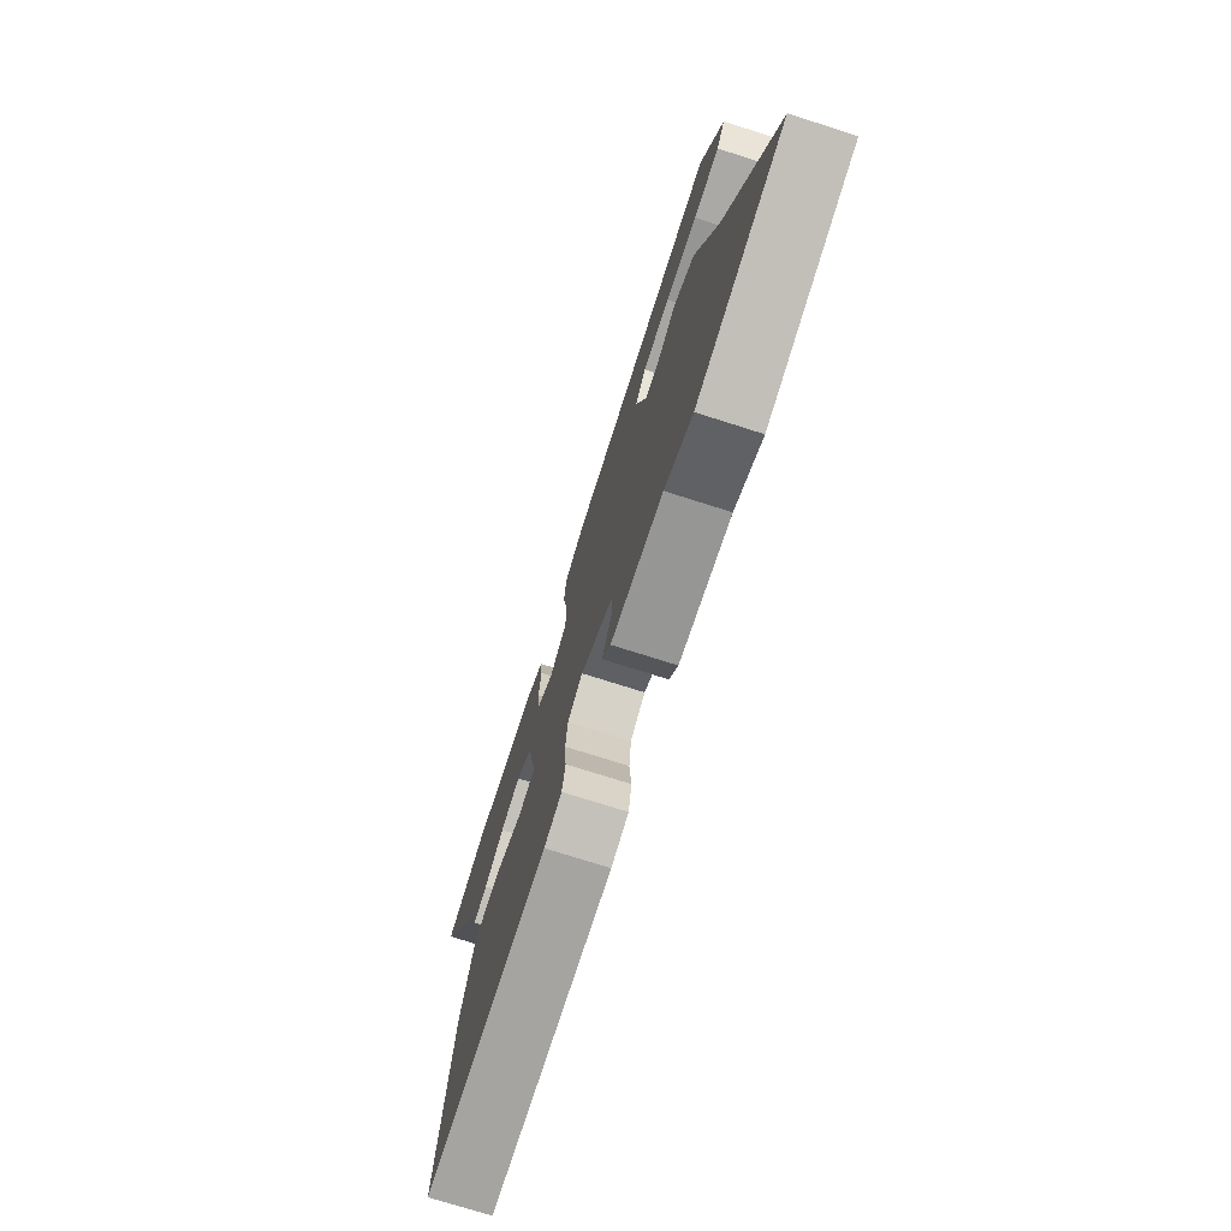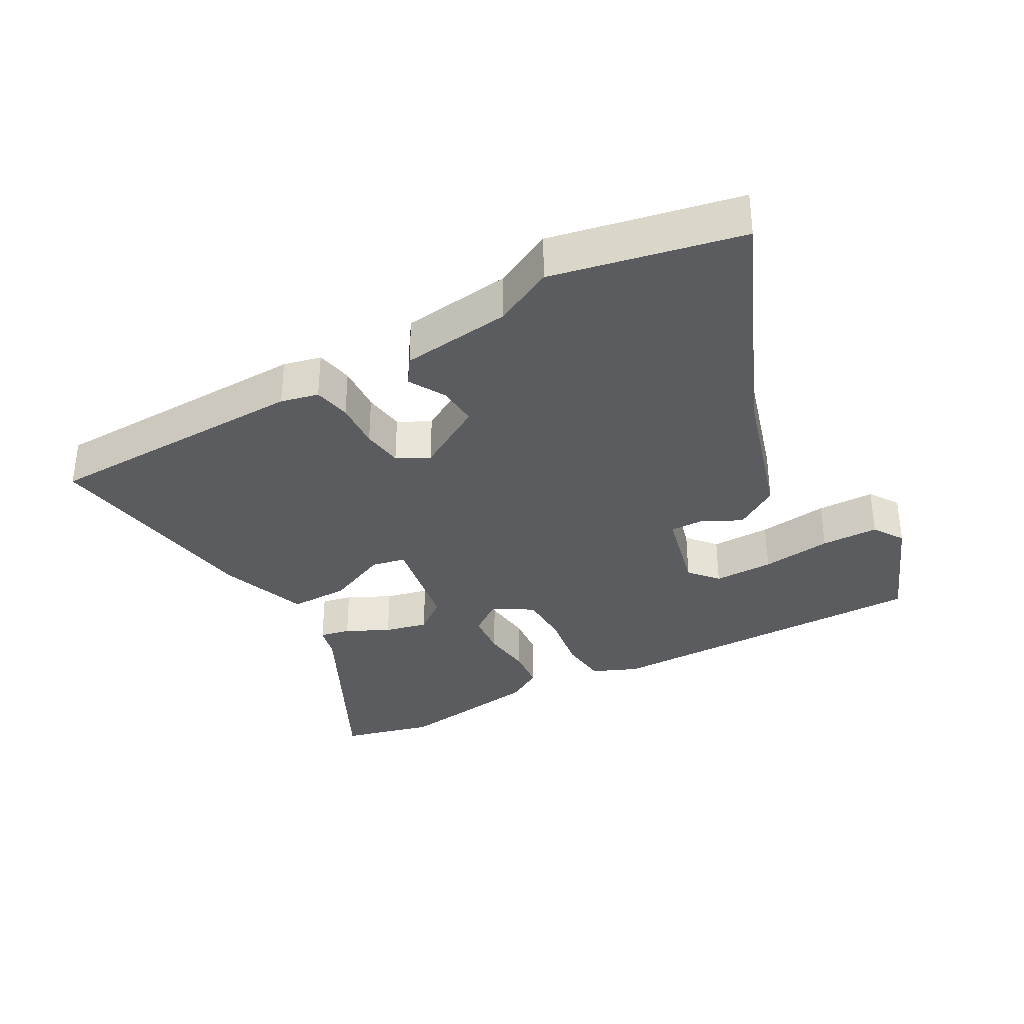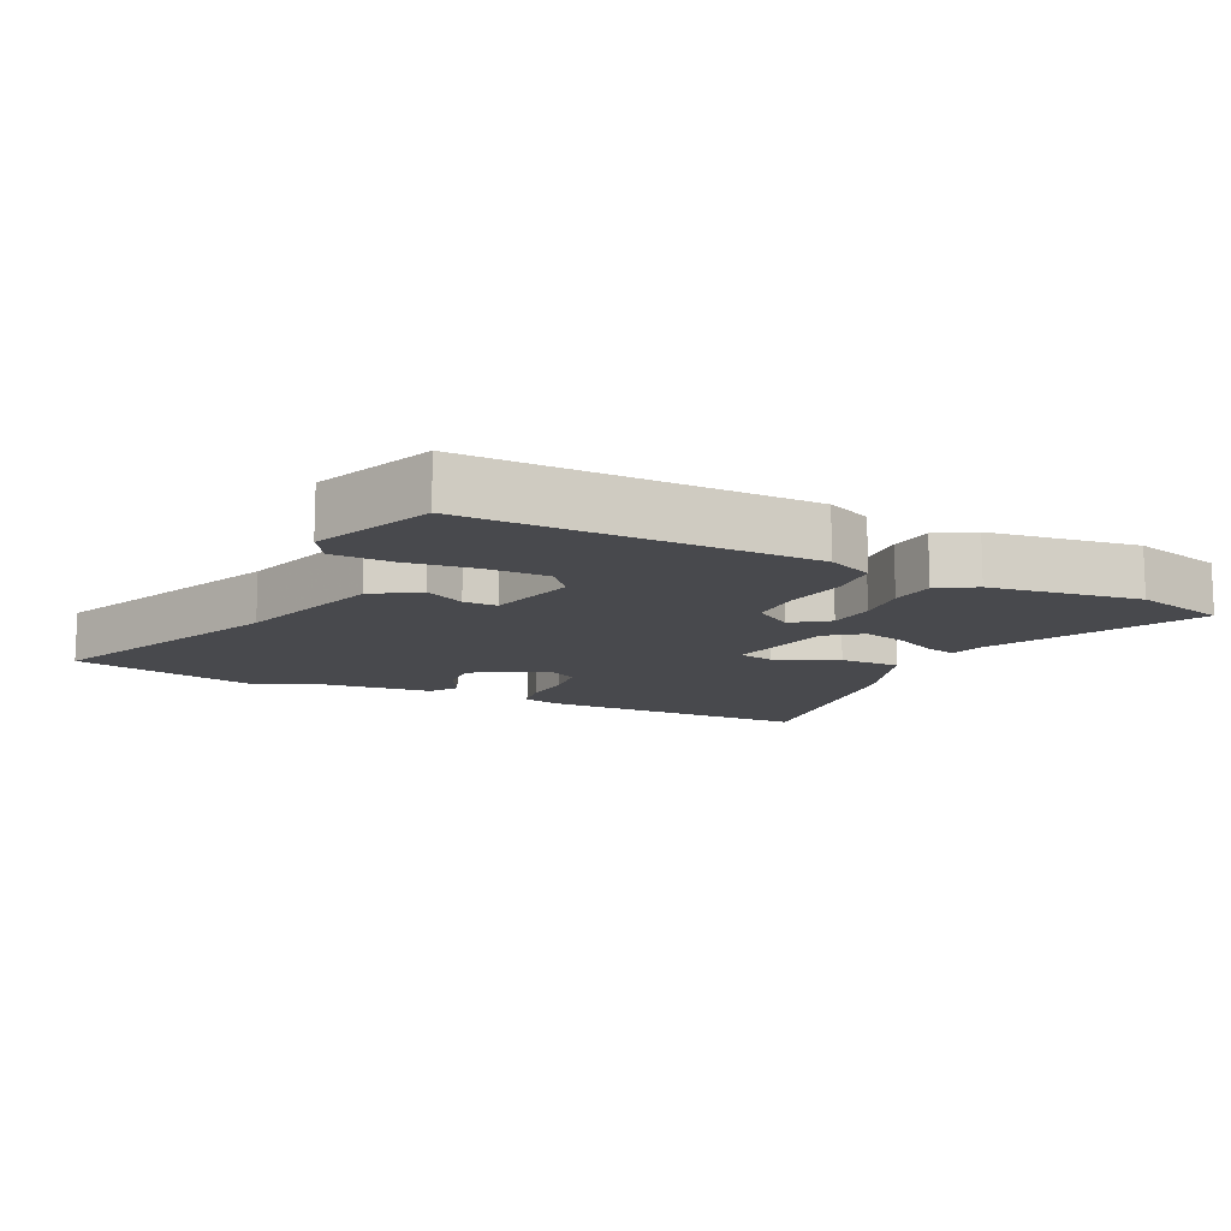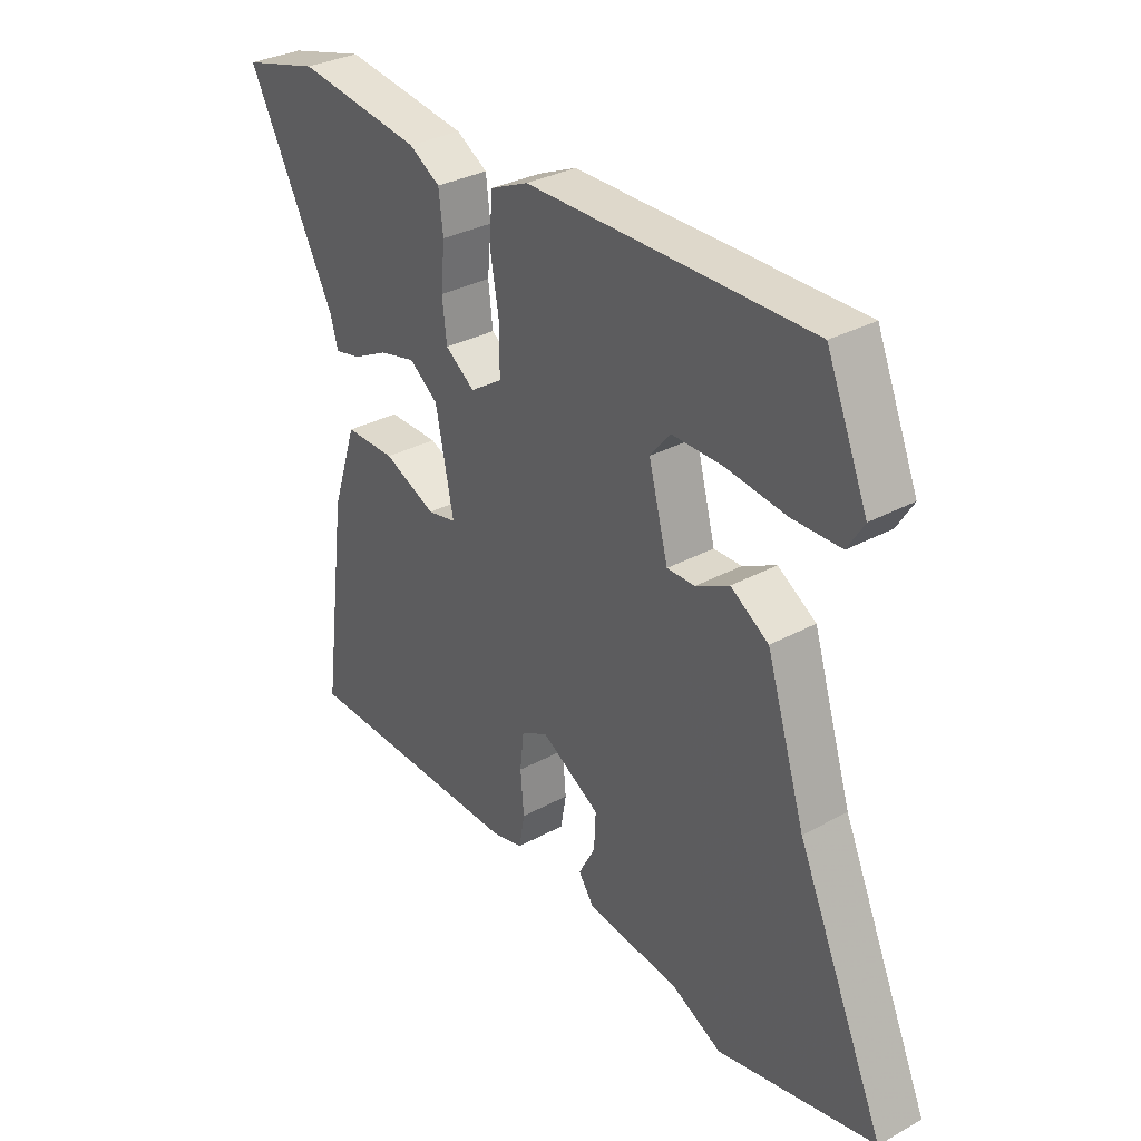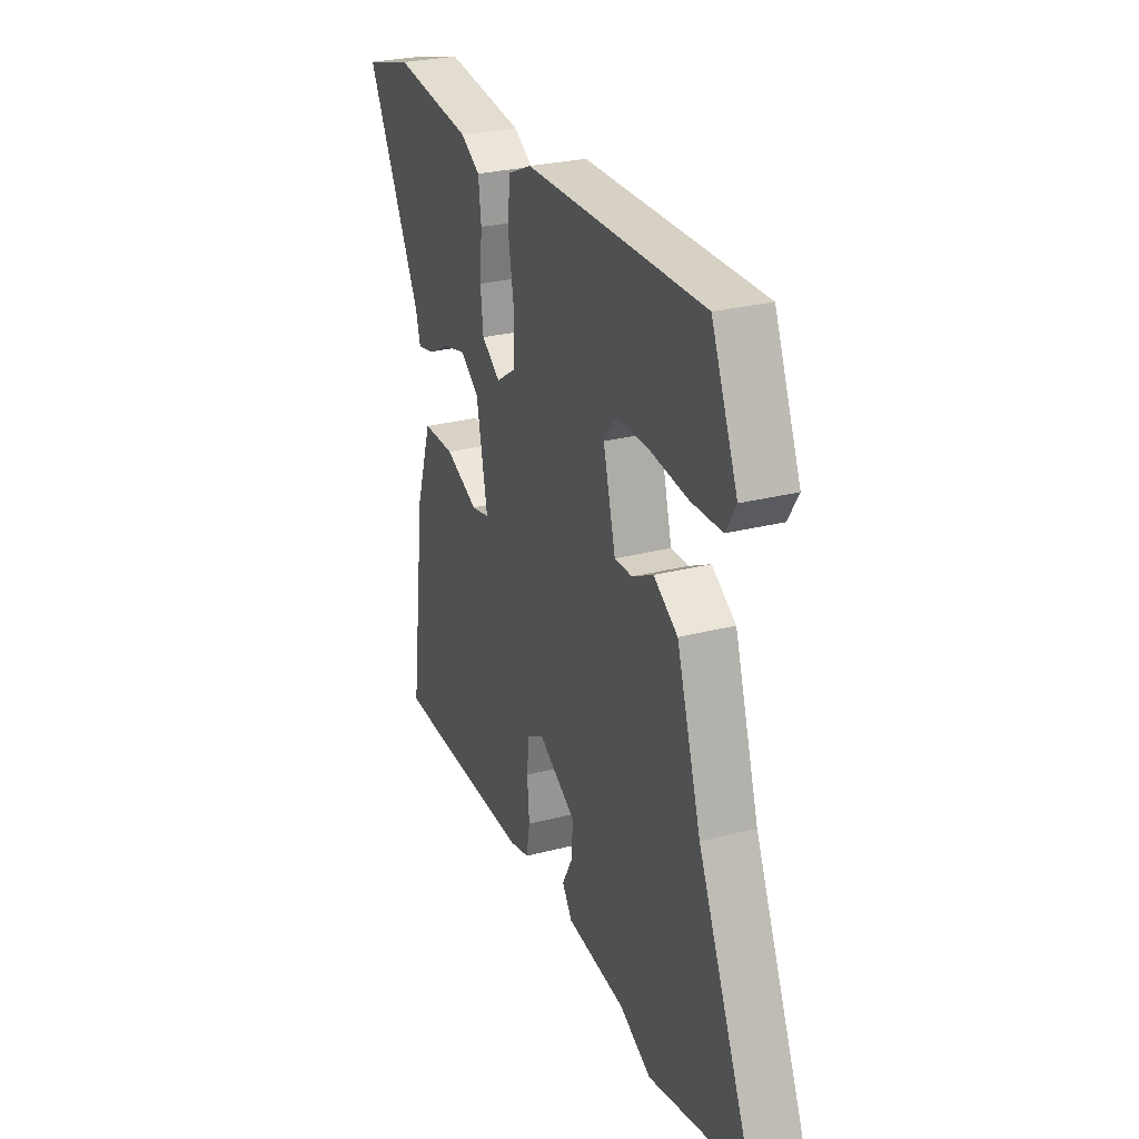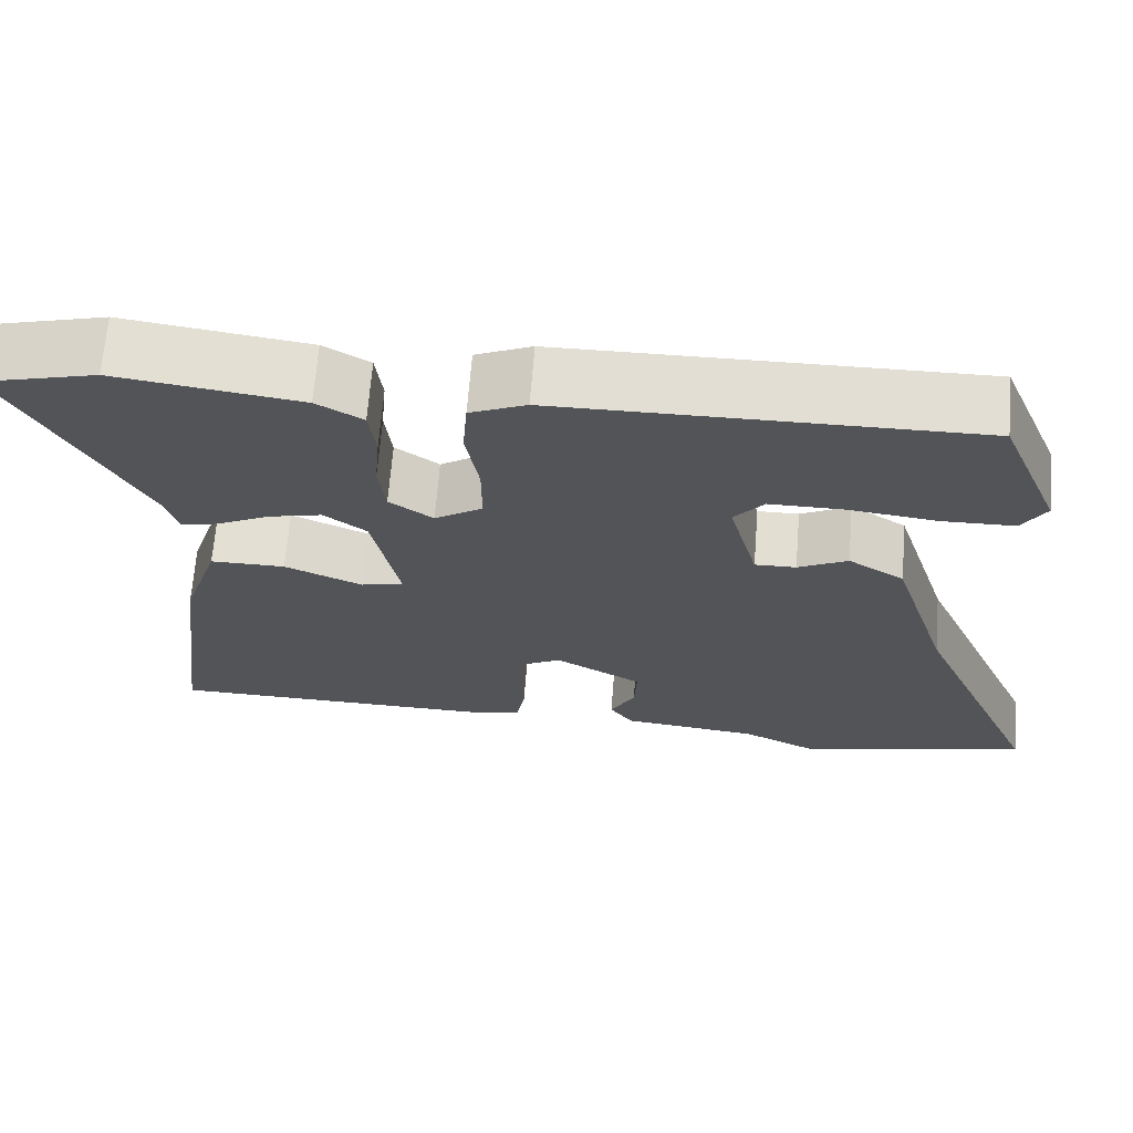
<metadata>
{"format":"obj","ext":"obj","renderer":"f3d","projection":"perspective","resolution":1024,"background":"white","views":[{"elev":-74.2,"azim":-107.7,"up":"+Z"},{"elev":-33.9,"azim":-150.0,"up":"+Y"},{"elev":-12.5,"azim":-25.5,"up":"+Y"},{"elev":32.2,"azim":-127.4,"up":"+Z"},{"elev":27.4,"azim":-111.7,"up":"+Z"},{"elev":67.1,"azim":-175.5,"up":"+Z"}]}
</metadata>
<code>
v -0.47 0.07 0.509
v 0.035 0.07 0.503
v 0.103 0.07 0.473
v 0.109 0.07 0.398
v 0.093 0.07 0.306
v 0.093 0.07 0.226
v 0.151 0.07 0.188
v 0.204 0.07 0.226
v 0.212 0.07 0.295
v 0.205 0.07 0.372
v 0.213 0.07 0.438
v 0.269 0.07 0.471
v 0.493 0.07 0.502
v 0.632 0.07 0.465
v 0.475 0.07 0.166
v 0.461 0.07 0.115
v 0.415 0.07 0.125
v 0.35 0.07 0.158
v 0.285 0.07 0.174
v 0.233 0.07 0.135
v 0.201 0.07 -0.024
v 0.253 0.07 -0.035
v 0.347 0.07 0.006
v 0.438 0.07 0.006
v 0.483 0.07 -0.13
v 0.528 0.07 -0.477
v 0.122 0.07 -0.483
v 0.065 0.07 -0.469
v 0.055 0.07 -0.412
v 0.061 0.07 -0.339
v 0.054 0.07 -0.276
v 0.006 0.07 -0.25
v -0.1 0.07 -0.311
v -0.097 0.07 -0.373
v -0.067 0.07 -0.429
v -0.095 0.07 -0.469
v -0.262 0.07 -0.488
v -0.352 0.07 -0.532
v -0.635 0.07 -0.47
v -0.477 0.07 -0.113
v -0.407 0.07 0.108
v -0.339 0.07 0.151
v -0.279 0.07 0.12
v -0.229 0.07 0.119
v -0.194 0.07 0.251
v -0.23 0.07 0.295
v -0.321 0.07 0.295
v -0.428 0.07 0.282
v -0.515 0.07 0.284
v -0.544 0.07 0.331
v -0.47 0 0.509
v 0.035 0 0.503
v 0.103 0 0.473
v 0.109 0 0.398
v 0.093 0 0.306
v 0.093 0 0.226
v 0.151 0 0.188
v 0.204 0 0.226
v 0.212 0 0.295
v 0.205 0 0.372
v 0.213 0 0.438
v 0.269 0 0.471
v 0.493 0 0.502
v 0.632 0 0.465
v 0.475 0 0.166
v 0.461 0 0.115
v 0.415 0 0.125
v 0.35 0 0.158
v 0.285 0 0.174
v 0.233 0 0.135
v 0.201 0 -0.024
v 0.253 0 -0.035
v 0.347 0 0.006
v 0.438 0 0.006
v 0.483 0 -0.13
v 0.528 0 -0.477
v 0.122 0 -0.483
v 0.065 0 -0.469
v 0.055 0 -0.412
v 0.061 0 -0.339
v 0.054 0 -0.276
v 0.006 0 -0.25
v -0.1 0 -0.311
v -0.097 0 -0.373
v -0.067 0 -0.429
v -0.095 0 -0.469
v -0.262 0 -0.488
v -0.352 0 -0.532
v -0.635 0 -0.47
v -0.477 0 -0.113
v -0.407 0 0.108
v -0.339 0 0.151
v -0.279 0 0.12
v -0.229 0 0.119
v -0.194 0 0.251
v -0.23 0 0.295
v -0.321 0 0.295
v -0.428 0 0.282
v -0.515 0 0.284
v -0.544 0 0.331
f 2 3 4
f 1 2 4
f 50 1 4
f 49 50 4
f 48 49 4
f 47 48 4
f 46 47 4 5
f 45 46 5 6
f 44 45 6 7
f 40 41 42 43
f 40 43 44
f 39 40 44
f 38 39 44
f 37 38 44
f 34 35 36 37
f 33 34 37 44
f 32 33 44 7
f 28 29 30
f 27 28 30
f 26 27 30
f 25 26 30
f 24 25 30
f 23 24 30
f 22 23 30
f 21 22 30 31
f 32 7 8
f 31 32 8
f 21 31 8
f 20 21 8
f 15 16 17 18
f 15 18 19
f 14 15 19
f 13 14 19
f 12 13 19
f 11 12 19
f 10 11 19
f 9 10 19
f 8 9 19 20
f 54 53 52
f 54 52 51
f 54 51 100
f 54 100 99
f 54 99 98
f 54 98 97
f 55 54 97 96
f 56 55 96 95
f 57 56 95 94
f 93 92 91 90
f 94 93 90
f 94 90 89
f 94 89 88
f 94 88 87
f 87 86 85 84
f 94 87 84 83
f 57 94 83 82
f 80 79 78
f 80 78 77
f 80 77 76
f 80 76 75
f 80 75 74
f 80 74 73
f 80 73 72
f 81 80 72 71
f 58 57 82
f 58 82 81
f 58 81 71
f 58 71 70
f 68 67 66 65
f 69 68 65
f 69 65 64
f 69 64 63
f 69 63 62
f 69 62 61
f 69 61 60
f 69 60 59
f 70 69 59 58
f 1 51 52 2
f 2 52 53 3
f 3 53 54 4
f 4 54 55 5
f 5 55 56 6
f 6 56 57 7
f 7 57 58 8
f 8 58 59 9
f 9 59 60 10
f 10 60 61 11
f 11 61 62 12
f 12 62 63 13
f 13 63 64 14
f 14 64 65 15
f 15 65 66 16
f 16 66 67 17
f 17 67 68 18
f 18 68 69 19
f 19 69 70 20
f 20 70 71 21
f 21 71 72 22
f 22 72 73 23
f 23 73 74 24
f 24 74 75 25
f 25 75 76 26
f 26 76 77 27
f 27 77 78 28
f 28 78 79 29
f 29 79 80 30
f 30 80 81 31
f 31 81 82 32
f 32 82 83 33
f 33 83 84 34
f 34 84 85 35
f 35 85 86 36
f 36 86 87 37
f 37 87 88 38
f 38 88 89 39
f 39 89 90 40
f 40 90 91 41
f 41 91 92 42
f 42 92 93 43
f 43 93 94 44
f 44 94 95 45
f 45 95 96 46
f 46 96 97 47
f 47 97 98 48
f 48 98 99 49
f 49 99 100 50
f 50 100 51 1

</code>
